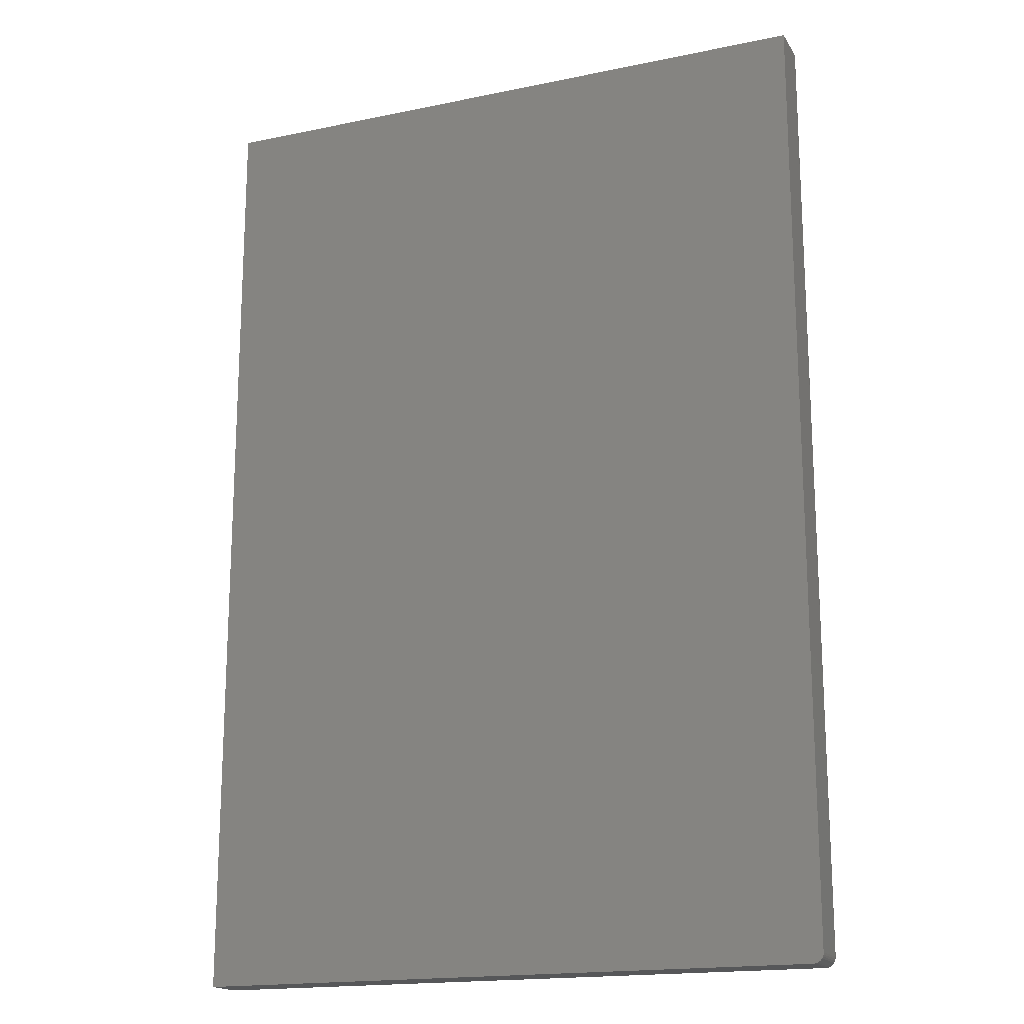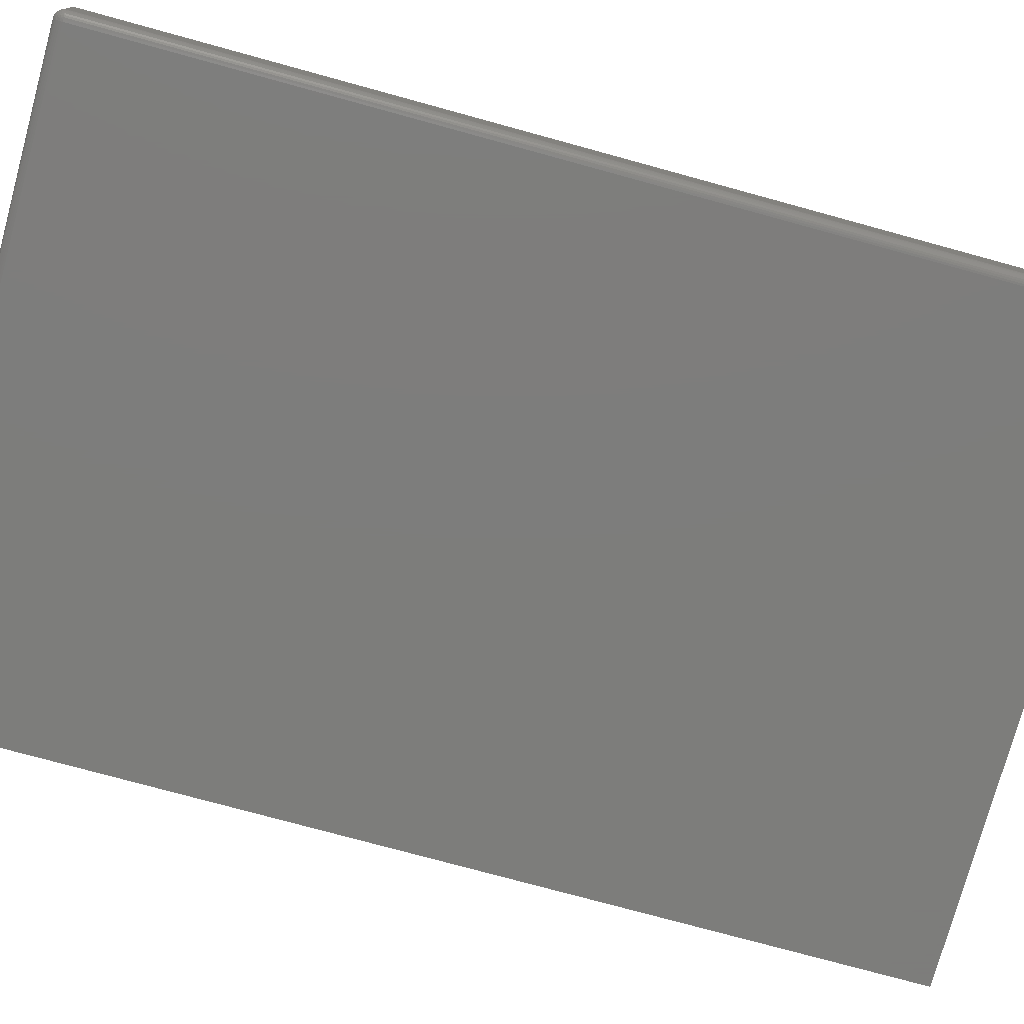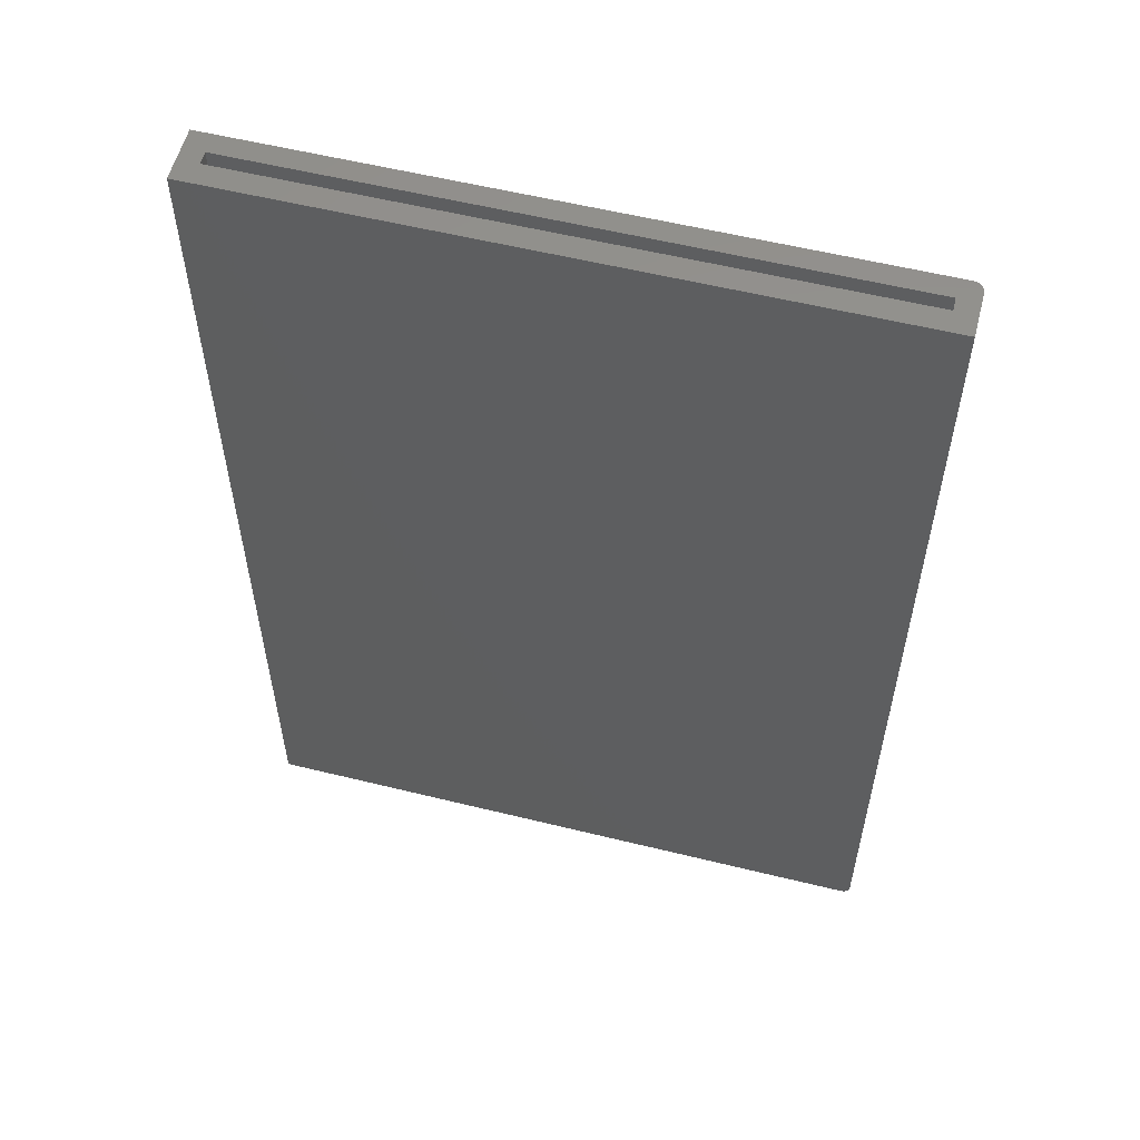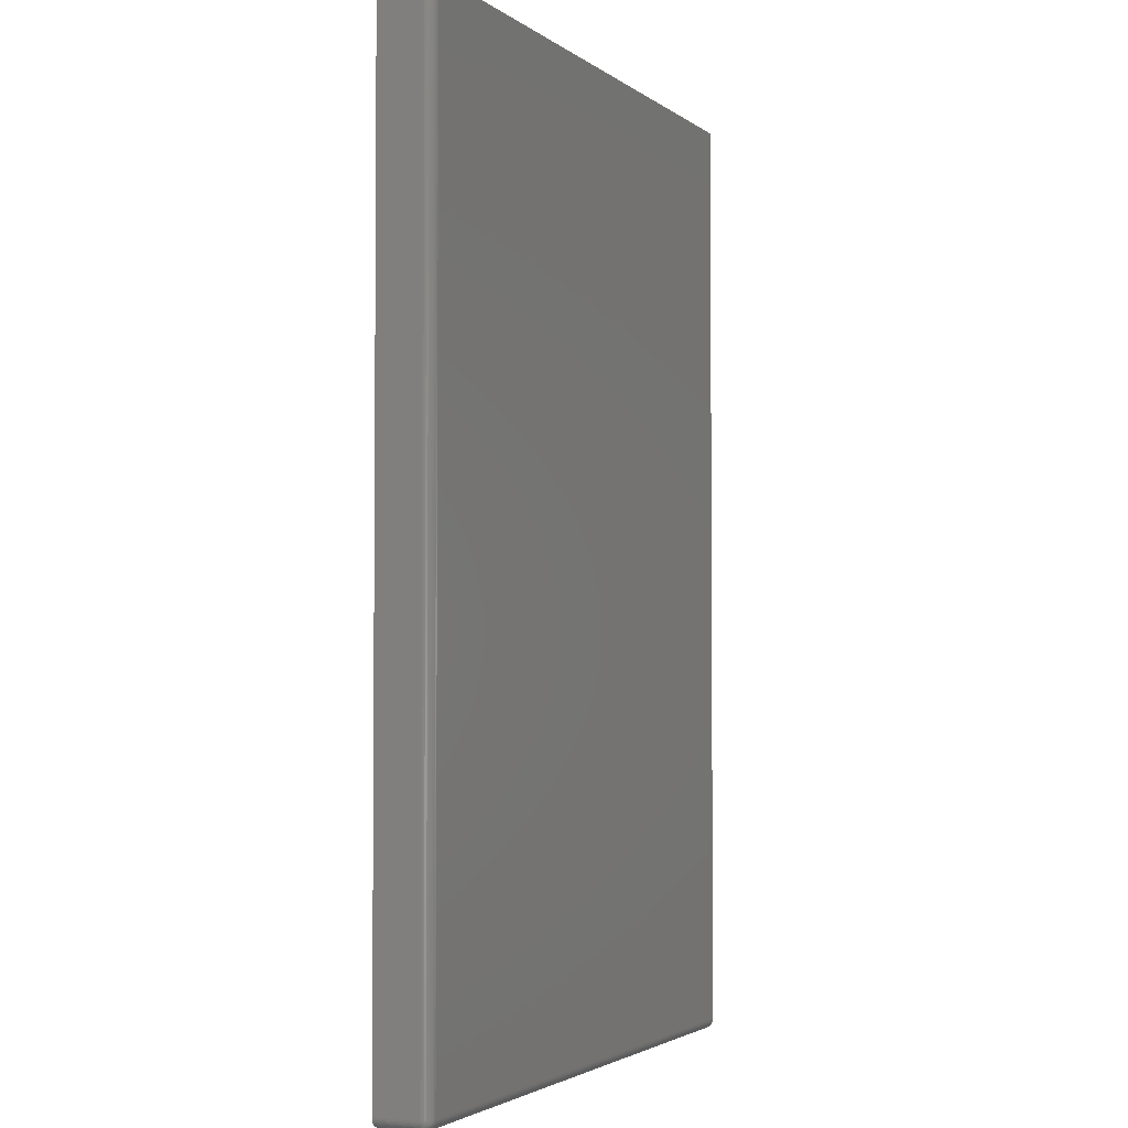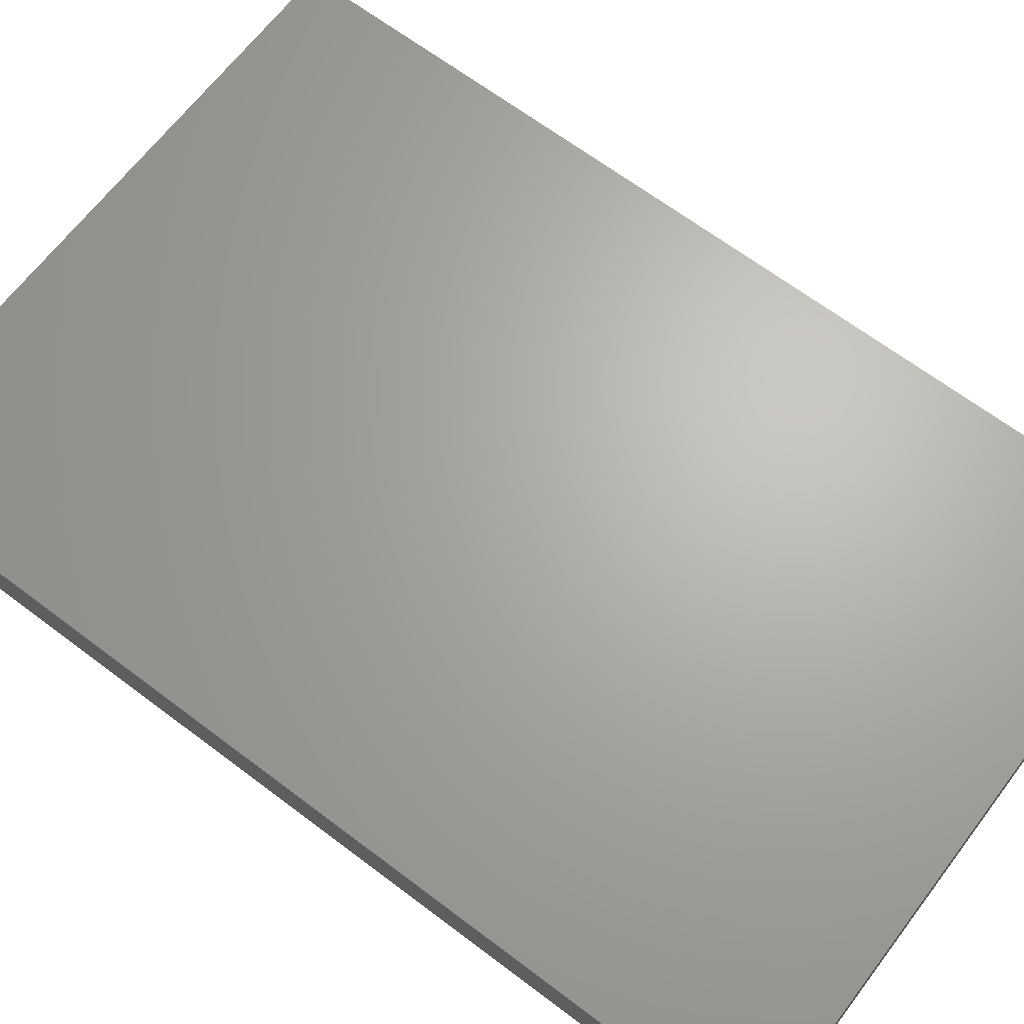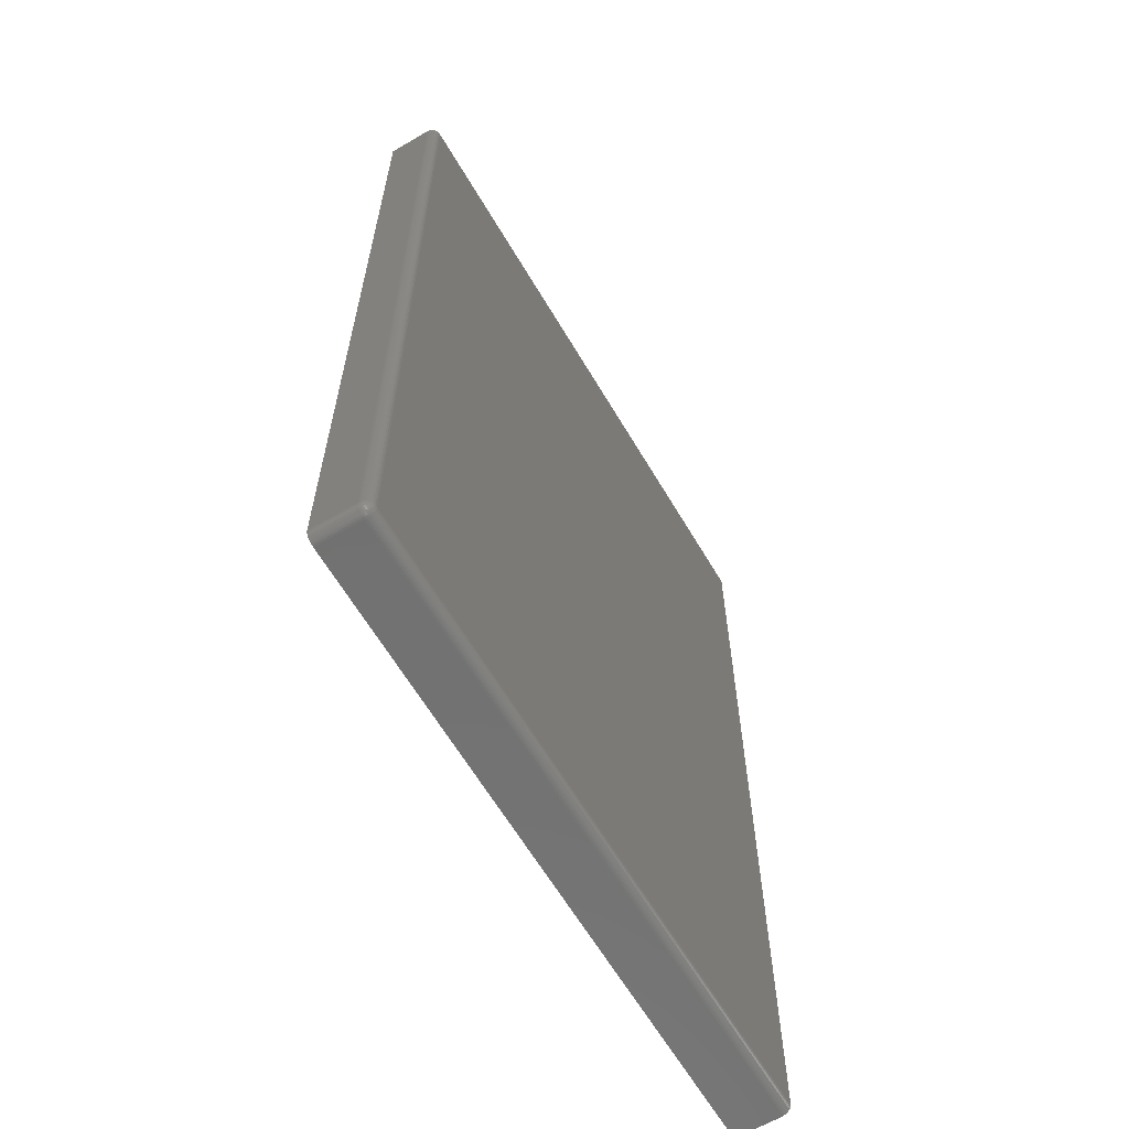
<metadata>
{"format":"stl","ext":"stl","renderer":"f3d","projection":"perspective","resolution":1024,"background":"white","views":[{"elev":-17.6,"azim":22.3,"up":"+Y"},{"elev":-76.6,"azim":74.7,"up":"+Z"},{"elev":56.8,"azim":14.4,"up":"+Y"},{"elev":-2.8,"azim":114.7,"up":"+Y"},{"elev":66.2,"azim":-52.8,"up":"+Z"},{"elev":-63.5,"azim":120.6,"up":"+Y"}]}
</metadata>
<code>
# stl→obj: 95 verts, 186 faces
v 0.2452 2.752e-17 -0.09316
v 0.2437 2.741e-17 -0.0936
v 0.2465 2.764e-17 -0.09243
v 0.2422 2.732e-17 -0.09375
v -0.25 2.337e-18 -0.05164
v 0.25 3.009e-17 -0.05164
v 0.2344 2.657e-17 -0.06826
v -0.2344 5.478e-19 -0.06826
v -0.2344 0 -0.07812
v -0.25 0 -0.09375
v 0.2344 2.602e-17 -0.07812
v 0.25 2.819e-17 -0.08594
v 0.2498 2.81e-17 -0.08746
v 0.2494 2.799e-17 -0.08893
v 0.2487 2.788e-17 -0.09028
v 0.2477 2.776e-17 -0.09146
v -0.2344 -0.7344 -0.06826
v -0.2344 -0.7344 -0.07812
v 0.2344 -0.7344 -0.06826
v 0.2344 -0.7344 -0.07812
v 0.25 -0.7422 -0.08594
v 0.25 -0.7422 -0.05164
v 0.2498 -0.7437 -0.08594
v 0.2498 -0.7437 -0.05164
v 0.2494 -0.7452 -0.08594
v 0.2494 -0.7452 -0.05164
v 0.2487 -0.7465 -0.08594
v 0.2487 -0.7465 -0.05164
v 0.2477 -0.7477 -0.08594
v 0.2477 -0.7477 -0.05164
v 0.2465 -0.7487 -0.08594
v 0.2465 -0.7487 -0.05164
v 0.2452 -0.7494 -0.08594
v 0.2452 -0.7494 -0.05164
v 0.2437 -0.7498 -0.08594
v 0.2437 -0.7498 -0.05164
v 0.2422 -0.75 -0.08594
v 0.2422 -0.75 -0.05164
v -0.25 -0.75 -0.08594
v -0.25 -0.75 -0.05164
v -0.25 -0.7422 -0.09375
v 0.2422 -0.7422 -0.09375
v -0.25 -0.7437 -0.0936
v -0.25 -0.7452 -0.09316
v -0.25 -0.7465 -0.09243
v -0.25 -0.7477 -0.09146
v -0.25 -0.7487 -0.09028
v -0.25 -0.7494 -0.08893
v -0.25 -0.7498 -0.08746
v 0.2498 -0.7422 -0.08746
v 0.2494 -0.7422 -0.08893
v 0.2487 -0.7422 -0.09028
v 0.2477 -0.7422 -0.09146
v 0.2465 -0.7422 -0.09243
v 0.2452 -0.7422 -0.09316
v 0.2437 -0.7422 -0.0936
v 0.2422 -0.7437 -0.0936
v 0.2422 -0.7452 -0.09316
v 0.2422 -0.7465 -0.09243
v 0.2422 -0.7477 -0.09146
v 0.2422 -0.7487 -0.09028
v 0.2422 -0.7494 -0.08893
v 0.2422 -0.7498 -0.08746
v 0.2497 -0.7437 -0.08746
v 0.2476 -0.7433 -0.09146
v 0.2486 -0.7435 -0.09028
v 0.2493 -0.7436 -0.08893
v 0.2447 -0.7438 -0.09316
v 0.2458 -0.7446 -0.09243
v 0.2473 -0.7443 -0.09146
v 0.2482 -0.7447 -0.09028
v 0.2489 -0.7449 -0.08893
v 0.2493 -0.7451 -0.08746
v 0.2438 -0.7447 -0.09316
v 0.2446 -0.7458 -0.09243
v 0.2468 -0.7453 -0.09146
v 0.2461 -0.7461 -0.09146
v 0.2476 -0.7458 -0.09028
v 0.2468 -0.7468 -0.09028
v 0.2482 -0.7462 -0.08893
v 0.2473 -0.7473 -0.08893
v 0.2486 -0.7464 -0.08746
v 0.2476 -0.7476 -0.08746
v 0.2453 -0.7468 -0.09146
v 0.2458 -0.7476 -0.09028
v 0.2462 -0.7482 -0.08893
v 0.2464 -0.7486 -0.08746
v 0.2443 -0.7473 -0.09146
v 0.2447 -0.7482 -0.09028
v 0.2449 -0.7489 -0.08893
v 0.2451 -0.7493 -0.08746
v 0.2437 -0.7497 -0.08746
v 0.2436 -0.7493 -0.08893
v 0.2435 -0.7486 -0.09028
v 0.2433 -0.7476 -0.09146
f 1 2 3
f 2 4 3
f 5 6 7
f 5 7 8
f 5 8 9
f 5 9 10
f 11 7 6
f 11 6 12
f 11 12 13
f 11 13 14
f 11 14 15
f 11 15 16
f 11 16 3
f 11 3 4
f 11 4 10
f 11 10 9
f 8 17 9
f 9 17 18
f 7 19 8
f 8 19 17
f 11 20 7
f 7 20 19
f 9 18 11
f 11 18 20
f 18 17 20
f 20 17 19
f 21 22 23
f 23 22 24
f 23 24 25
f 25 24 26
f 25 26 27
f 27 26 28
f 27 28 29
f 29 28 30
f 29 30 31
f 31 30 32
f 31 32 33
f 33 32 34
f 33 34 35
f 35 34 36
f 35 36 37
f 37 36 38
f 39 37 40
f 40 37 38
f 12 6 21
f 21 6 22
f 10 4 41
f 41 4 42
f 41 5 10
f 43 44 45
f 43 45 46
f 43 46 47
f 43 47 48
f 43 48 49
f 43 49 39
f 40 5 41
f 40 41 43
f 40 43 39
f 12 21 13
f 13 21 50
f 13 50 14
f 14 50 51
f 14 51 15
f 15 51 52
f 15 52 16
f 16 52 53
f 16 53 3
f 3 53 54
f 3 54 1
f 1 54 55
f 1 55 2
f 2 55 56
f 2 56 4
f 4 56 42
f 41 42 43
f 43 42 57
f 43 57 44
f 44 57 58
f 44 58 45
f 45 58 59
f 45 59 46
f 46 59 60
f 46 60 47
f 47 60 61
f 47 61 48
f 48 61 62
f 48 62 49
f 49 62 63
f 49 63 39
f 39 63 37
f 21 64 50
f 21 23 64
f 65 54 53
f 53 52 65
f 65 52 66
f 52 51 66
f 66 51 67
f 51 50 67
f 67 50 64
f 68 56 55
f 55 54 68
f 68 54 69
f 54 65 69
f 69 65 70
f 65 66 70
f 70 66 71
f 66 67 71
f 71 67 72
f 67 64 72
f 72 64 73
f 64 23 73
f 73 23 25
f 42 56 57
f 56 68 57
f 57 68 74
f 68 69 74
f 74 69 75
f 69 76 75
f 75 76 77
f 76 78 77
f 77 78 79
f 78 80 79
f 79 80 81
f 80 82 81
f 81 82 83
f 82 27 83
f 83 27 29
f 84 75 77
f 77 79 84
f 84 79 85
f 79 81 85
f 85 81 86
f 81 83 86
f 86 83 87
f 83 29 87
f 87 29 31
f 58 57 74
f 74 75 58
f 58 75 59
f 75 84 59
f 59 84 88
f 84 85 88
f 88 85 89
f 85 86 89
f 89 86 90
f 86 87 90
f 90 87 91
f 87 31 91
f 91 31 33
f 35 37 92
f 92 37 63
f 92 63 93
f 93 63 62
f 93 62 94
f 94 62 61
f 94 61 95
f 95 61 60
f 95 60 59
f 25 27 73
f 73 27 82
f 73 82 72
f 72 82 80
f 72 80 71
f 71 80 78
f 71 78 70
f 70 78 76
f 70 76 69
f 33 35 91
f 91 35 92
f 91 92 90
f 90 92 93
f 90 93 89
f 89 93 94
f 89 94 88
f 88 94 95
f 88 95 59
f 28 32 30
f 22 6 5
f 40 32 28
f 40 28 26
f 40 26 24
f 40 24 22
f 40 22 5
f 32 40 38
f 32 38 36
f 32 36 34

</code>
